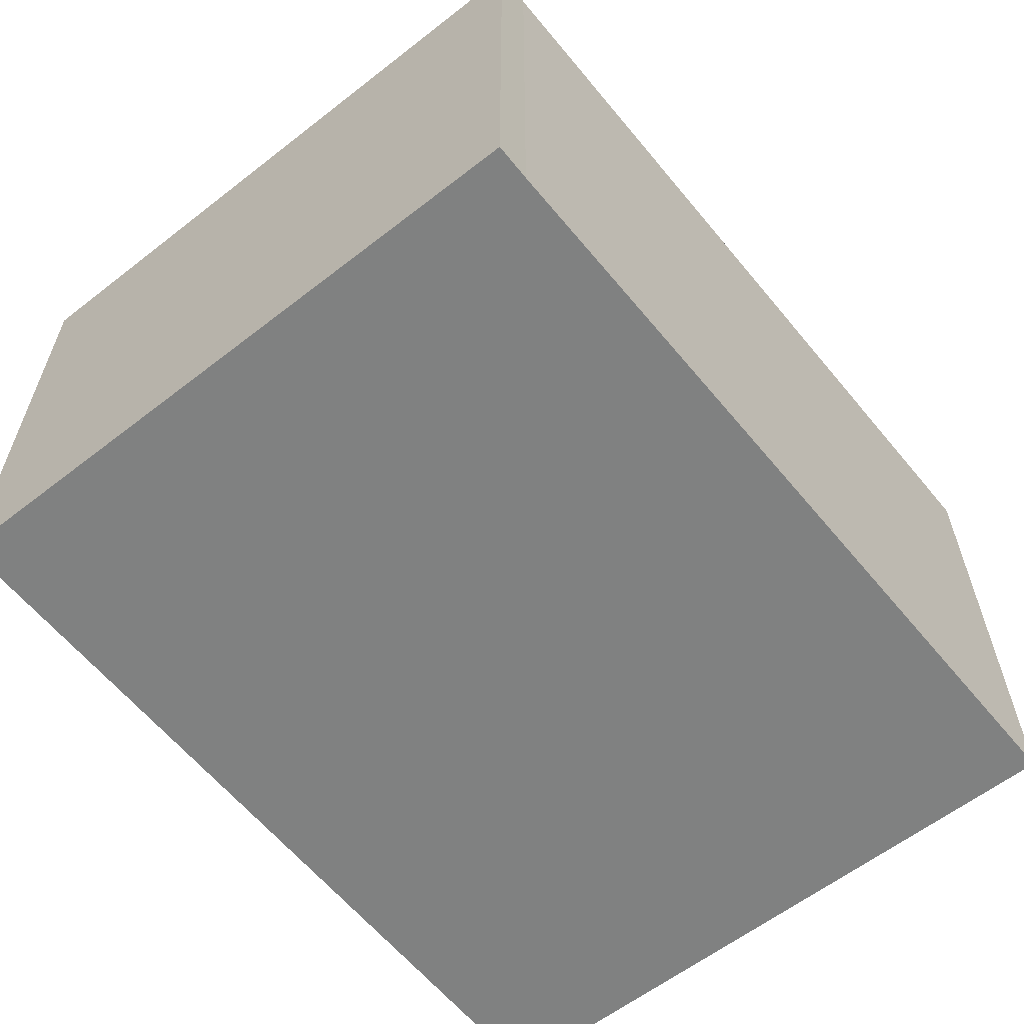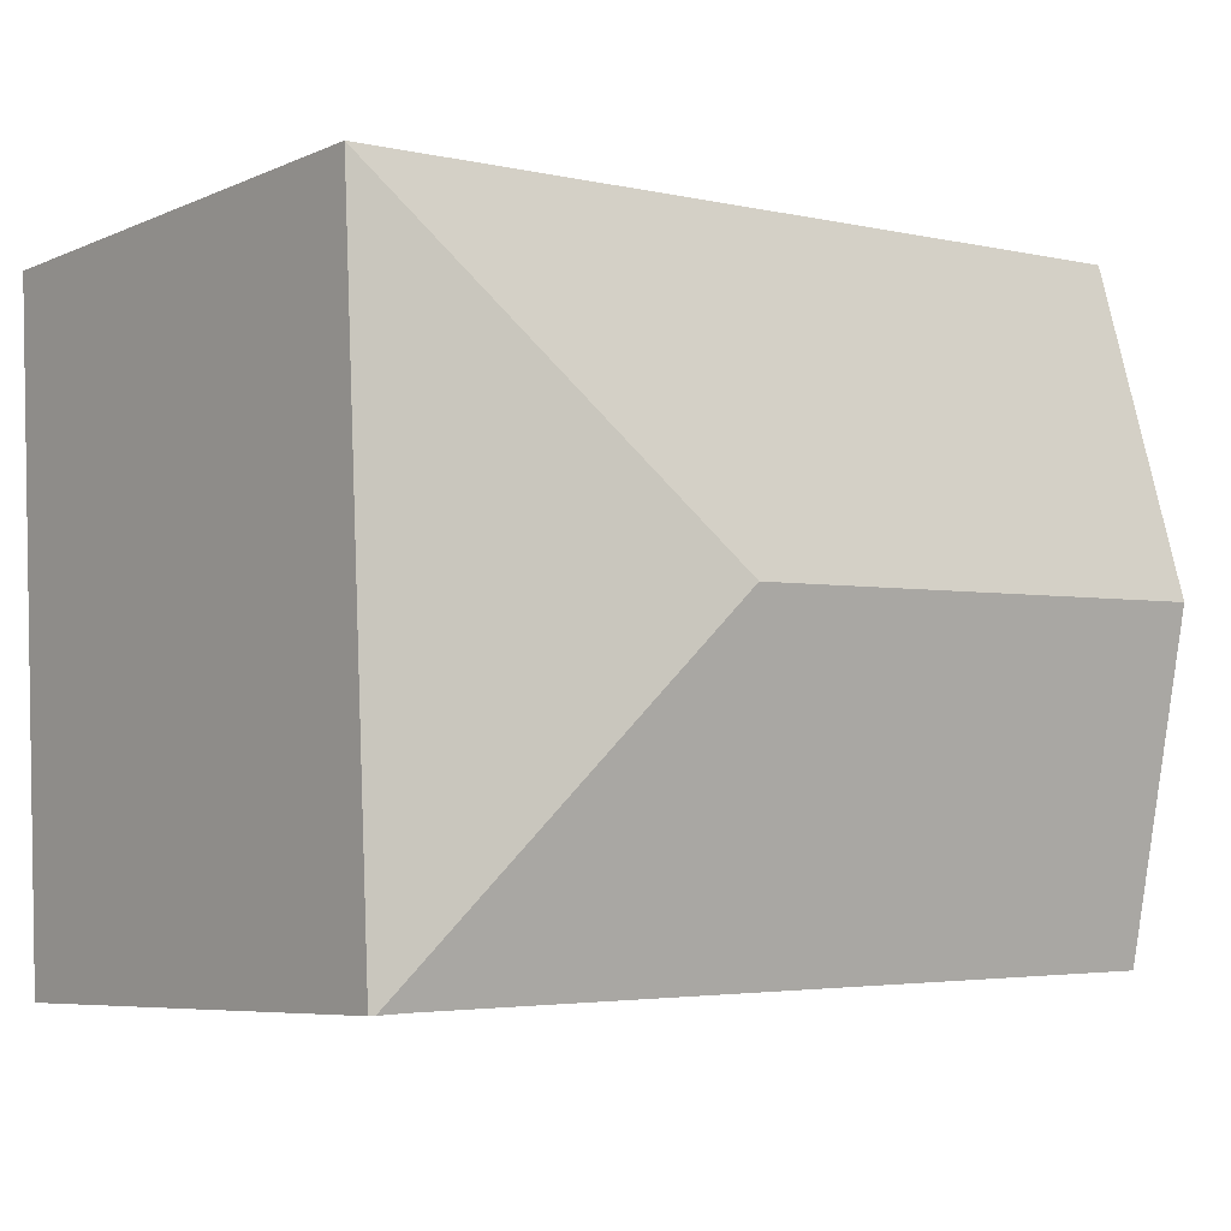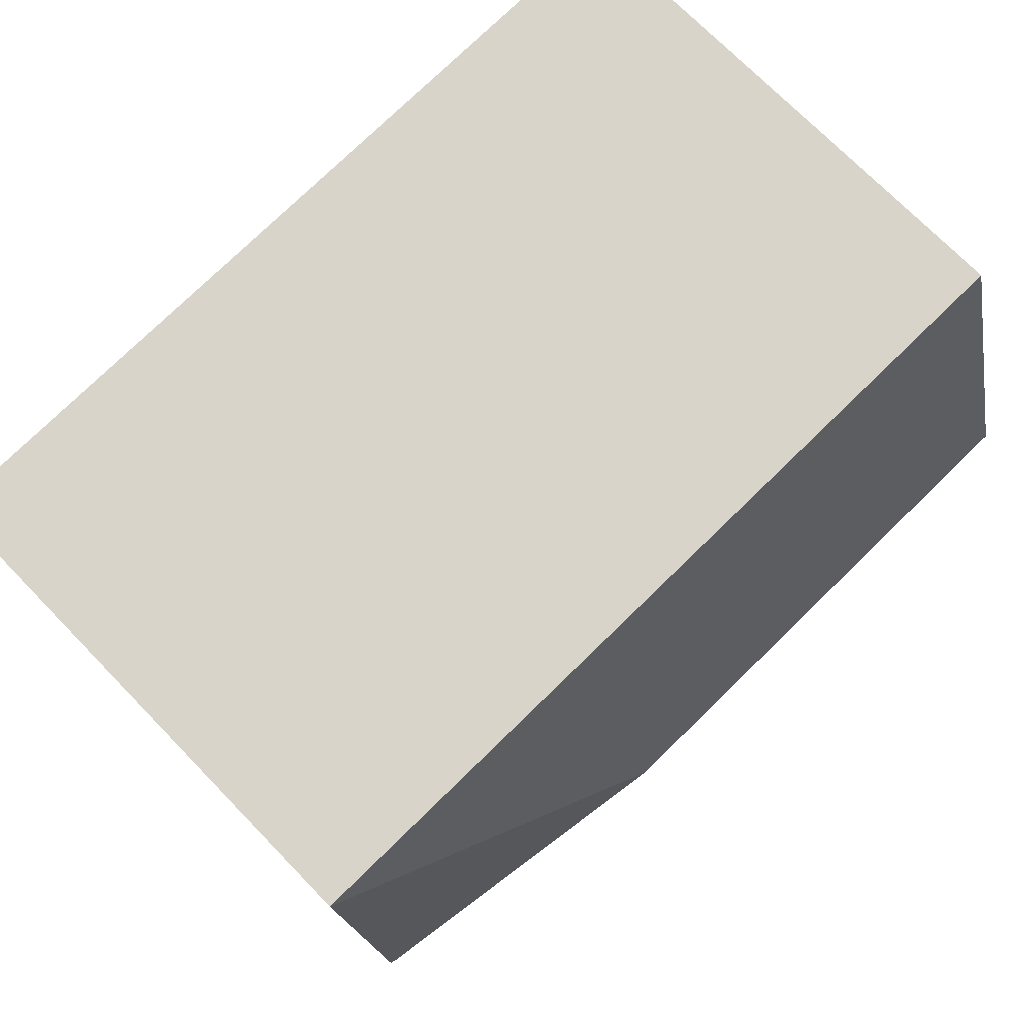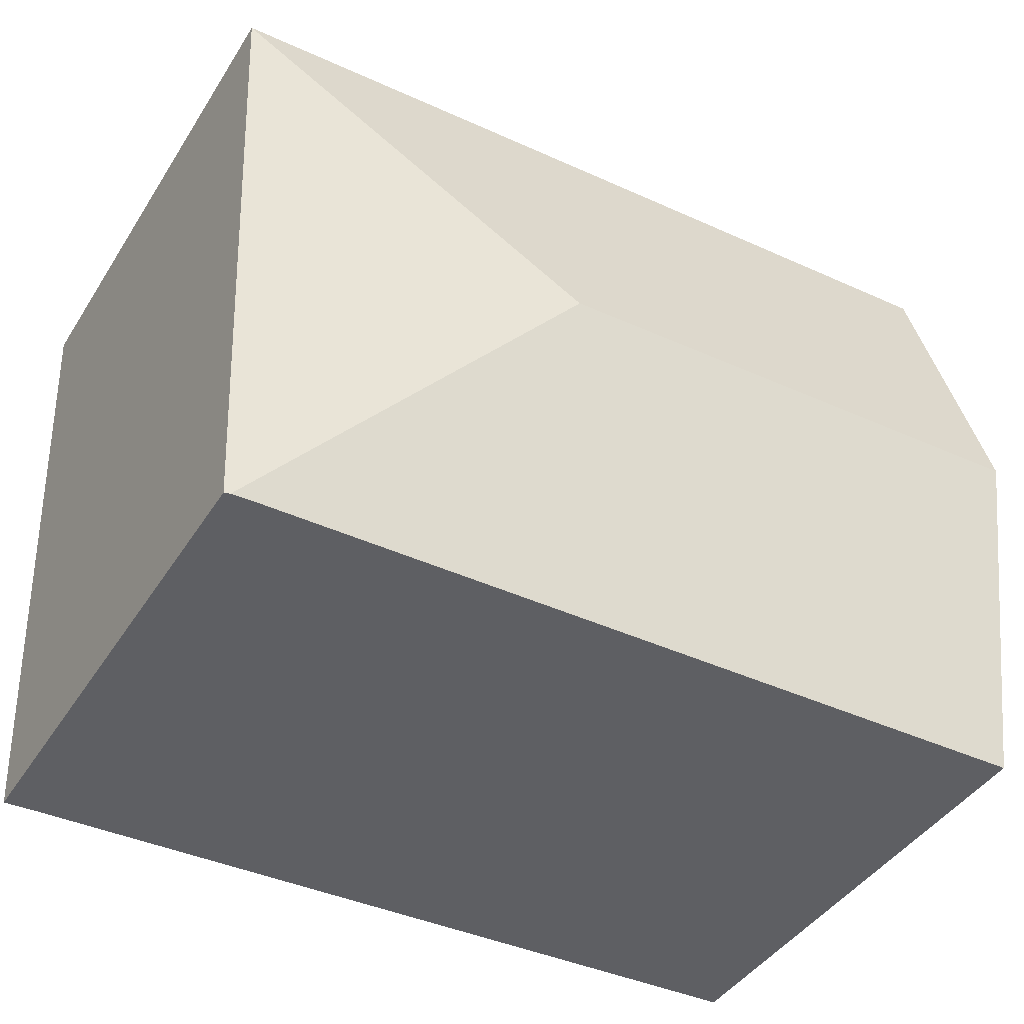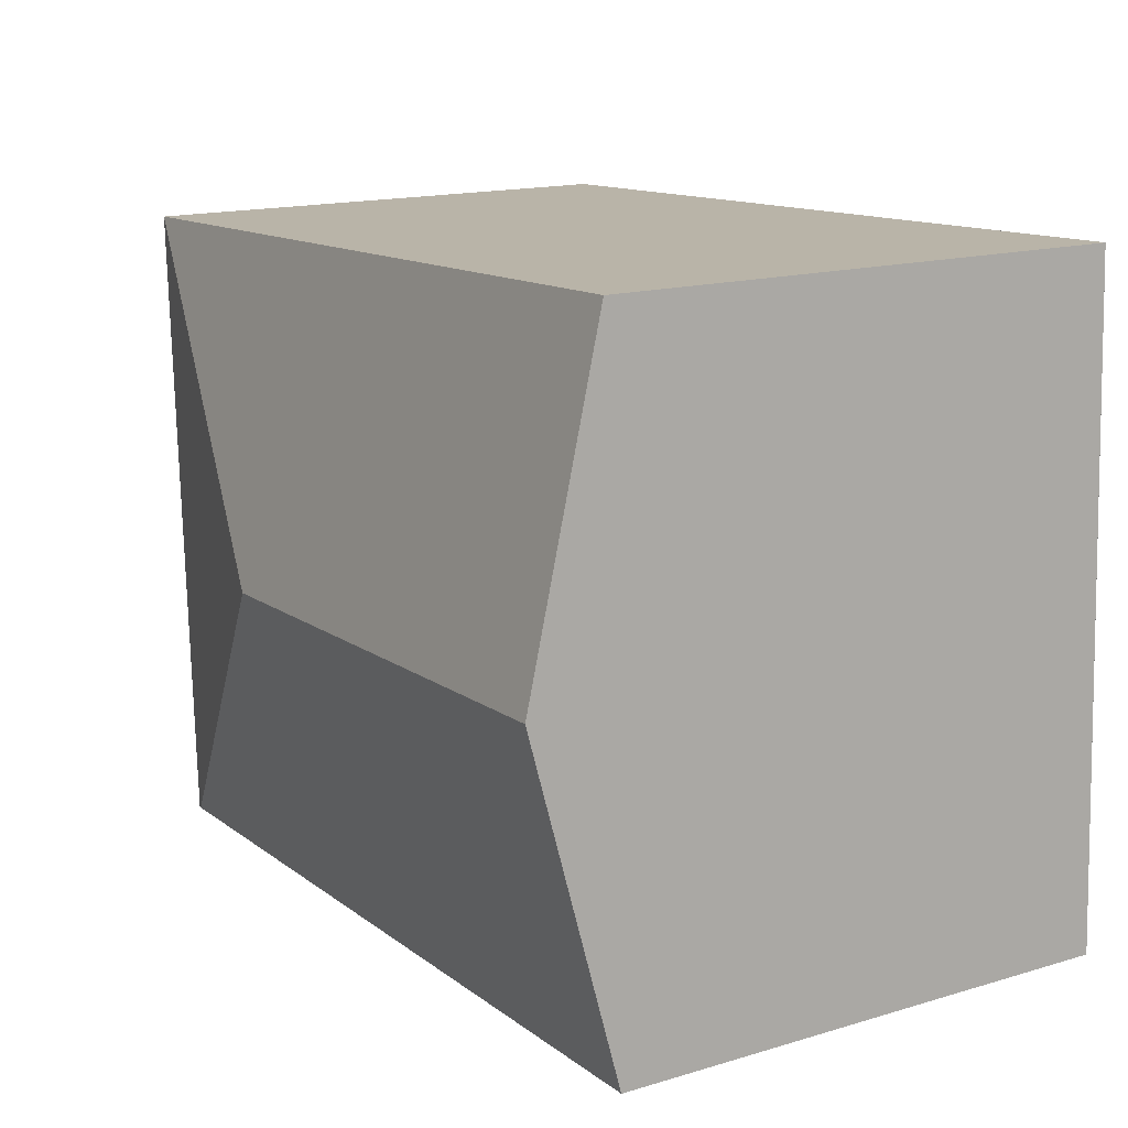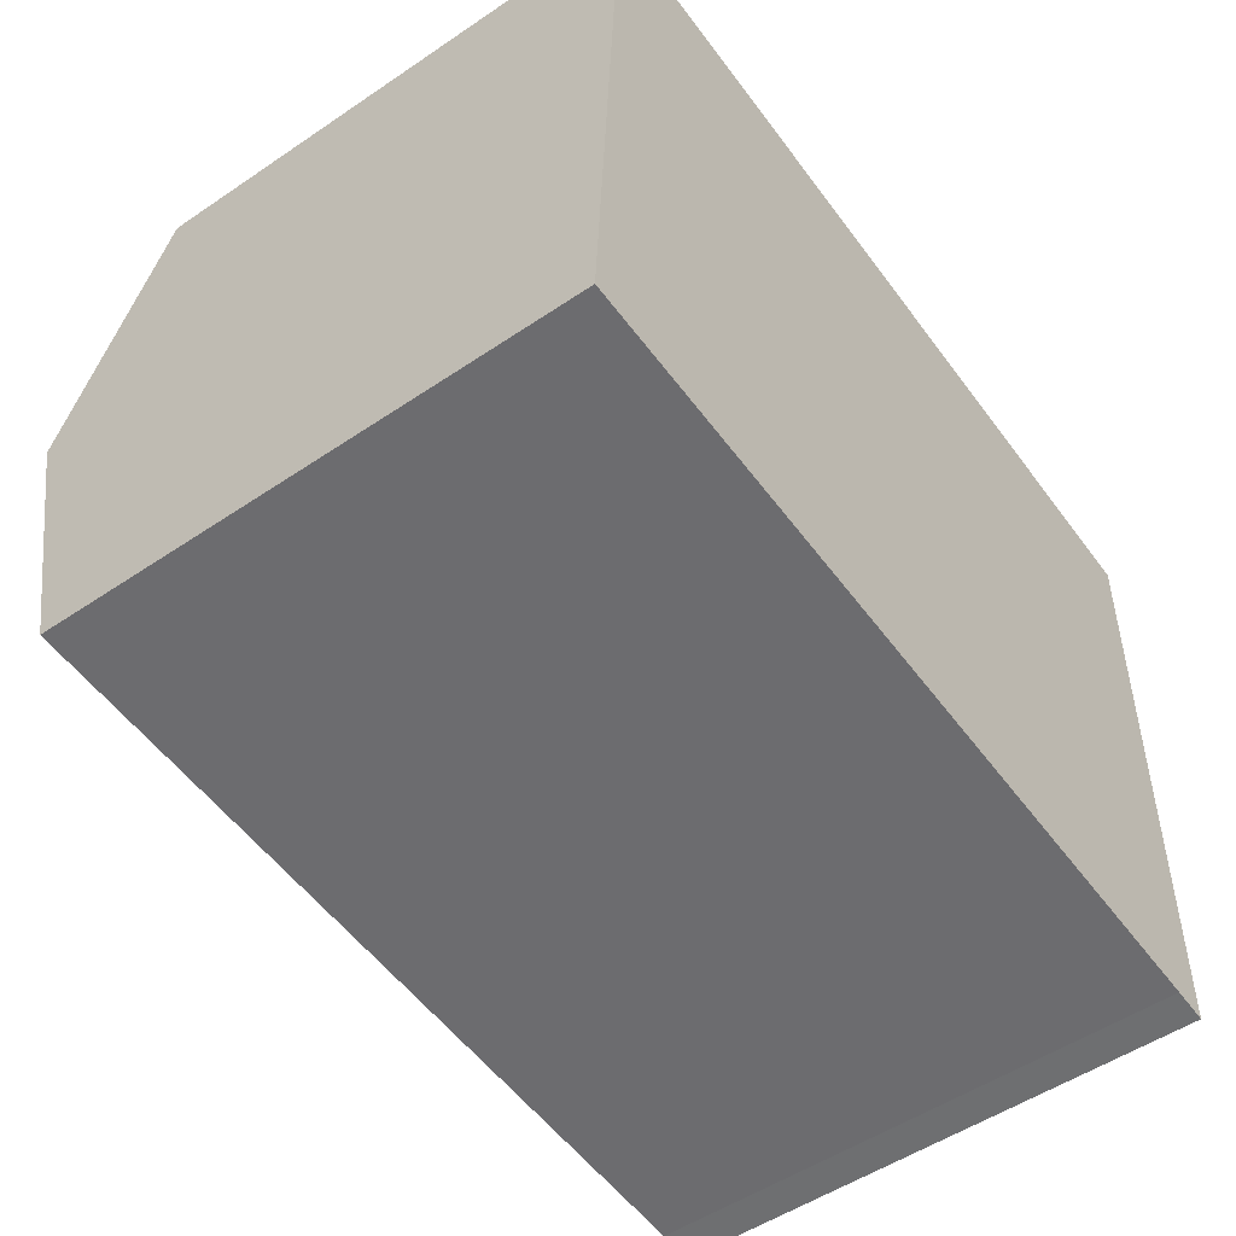
<metadata>
{"format":"obj","ext":"obj","renderer":"f3d","projection":"perspective","resolution":1024,"background":"white","views":[{"elev":-60.3,"azim":131.1,"up":"+Y"},{"elev":-6.7,"azim":140.9,"up":"+Z"},{"elev":72.6,"azim":135.8,"up":"+Z"},{"elev":-42.8,"azim":149.9,"up":"+Z"},{"elev":15.7,"azim":-121.9,"up":"+Z"},{"elev":-52.5,"azim":-54.0,"up":"+Z"}]}
</metadata>
<code>
v  4.405 2.821 -0.133
v  2.908 3.249 1.68
v  4.572 2.821 -0.141
v  0 2.804 1.717e-16
v  0.081 3.249 1.808
v  4.762 2.813 3.374
v  4.603 2.813 -0.142
v  0.161 2.813 3.582
v  4.405 8.144e-18 -0.133
v  4.603 8.695e-18 -0.142
v  4.572 8.634e-18 -0.141
v  0 0 0
v  0.161 -2.193e-16 3.582
v  0.081 -1.107e-16 1.808
v  4.762 -2.066e-16 3.374
g defaultobject
f 1 2 3
f 2 1 4
f 2 4 5
f 3 6 7
f 6 3 2
f 6 5 8
f 5 6 2
f 7 1 3
f 1 7 9
f 9 7 10
f 9 10 11
f 9 4 1
f 4 9 12
f 12 5 4
f 5 12 8
f 8 12 13
f 13 12 14
f 13 6 8
f 6 13 15
f 15 7 6
f 7 15 10
f 9 14 12
f 14 9 10
f 14 10 15
f 14 15 13

</code>
